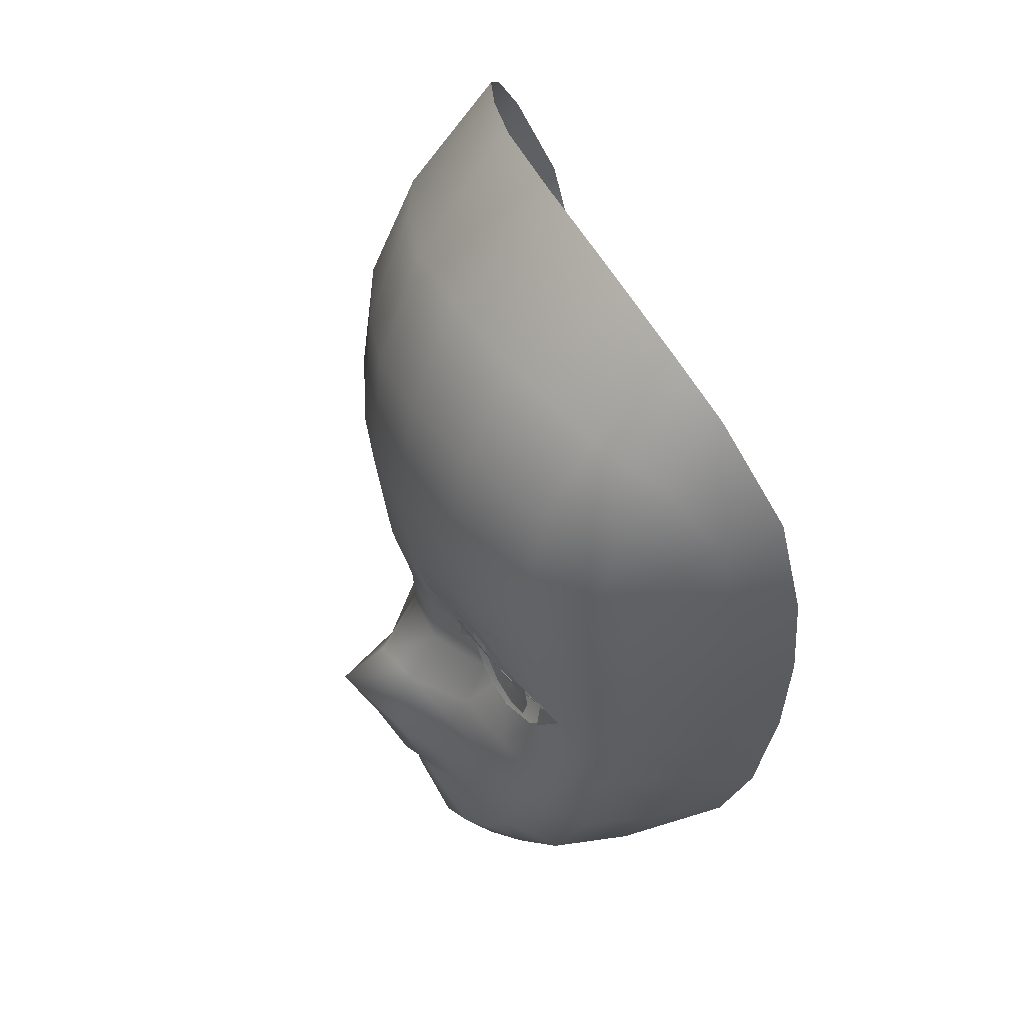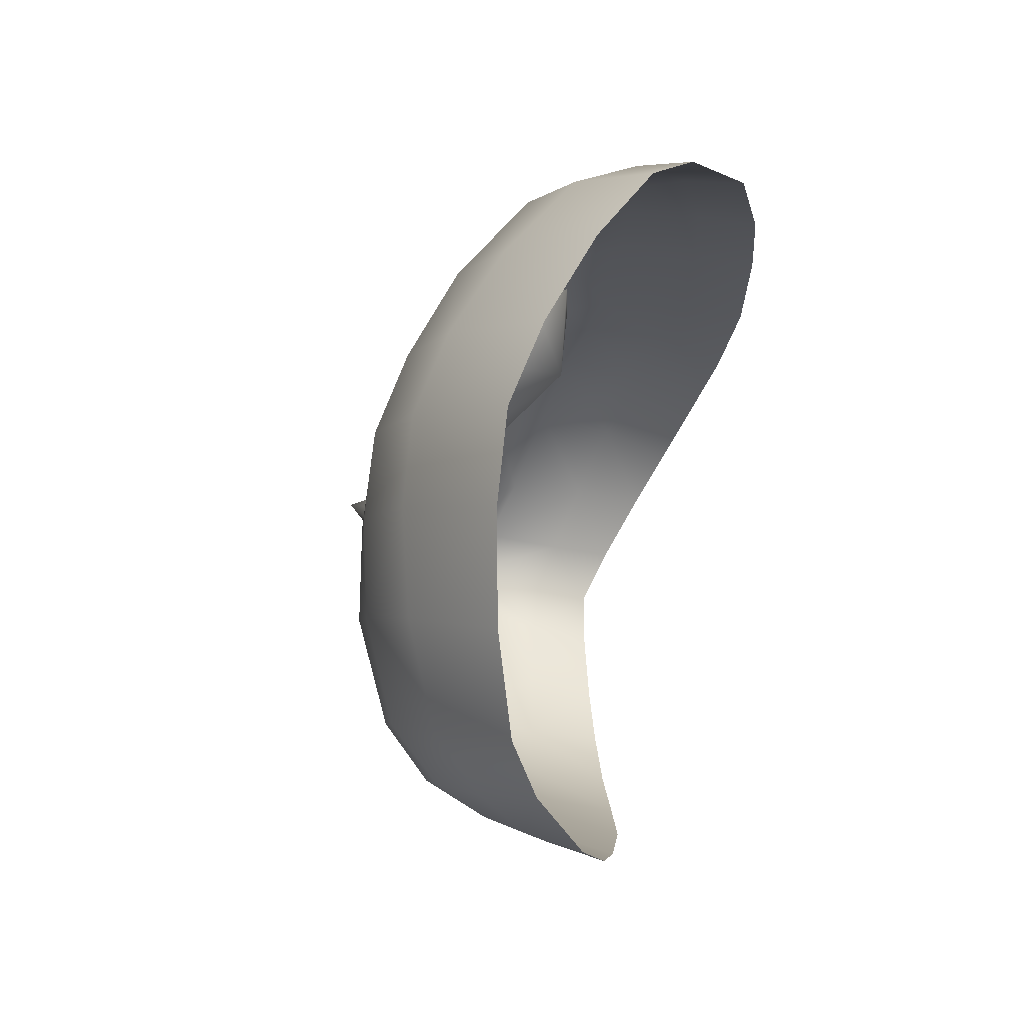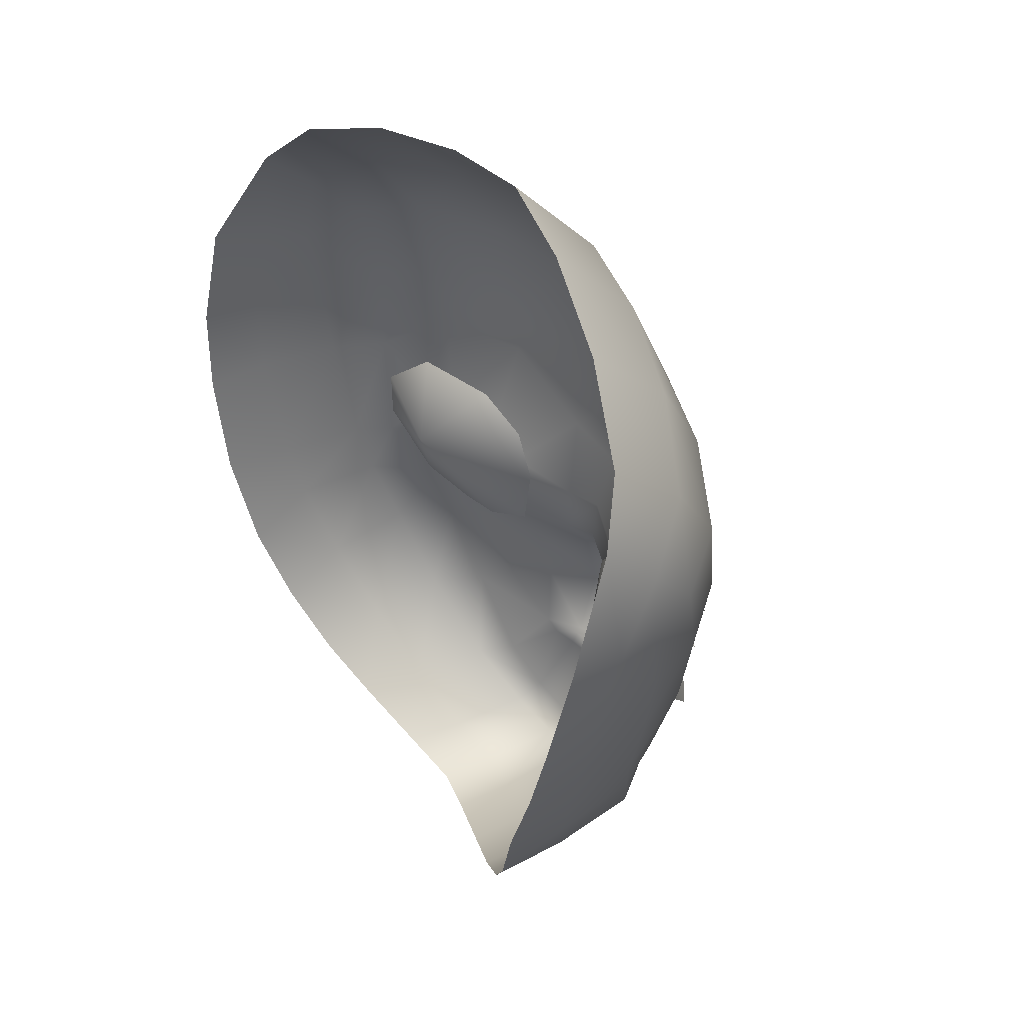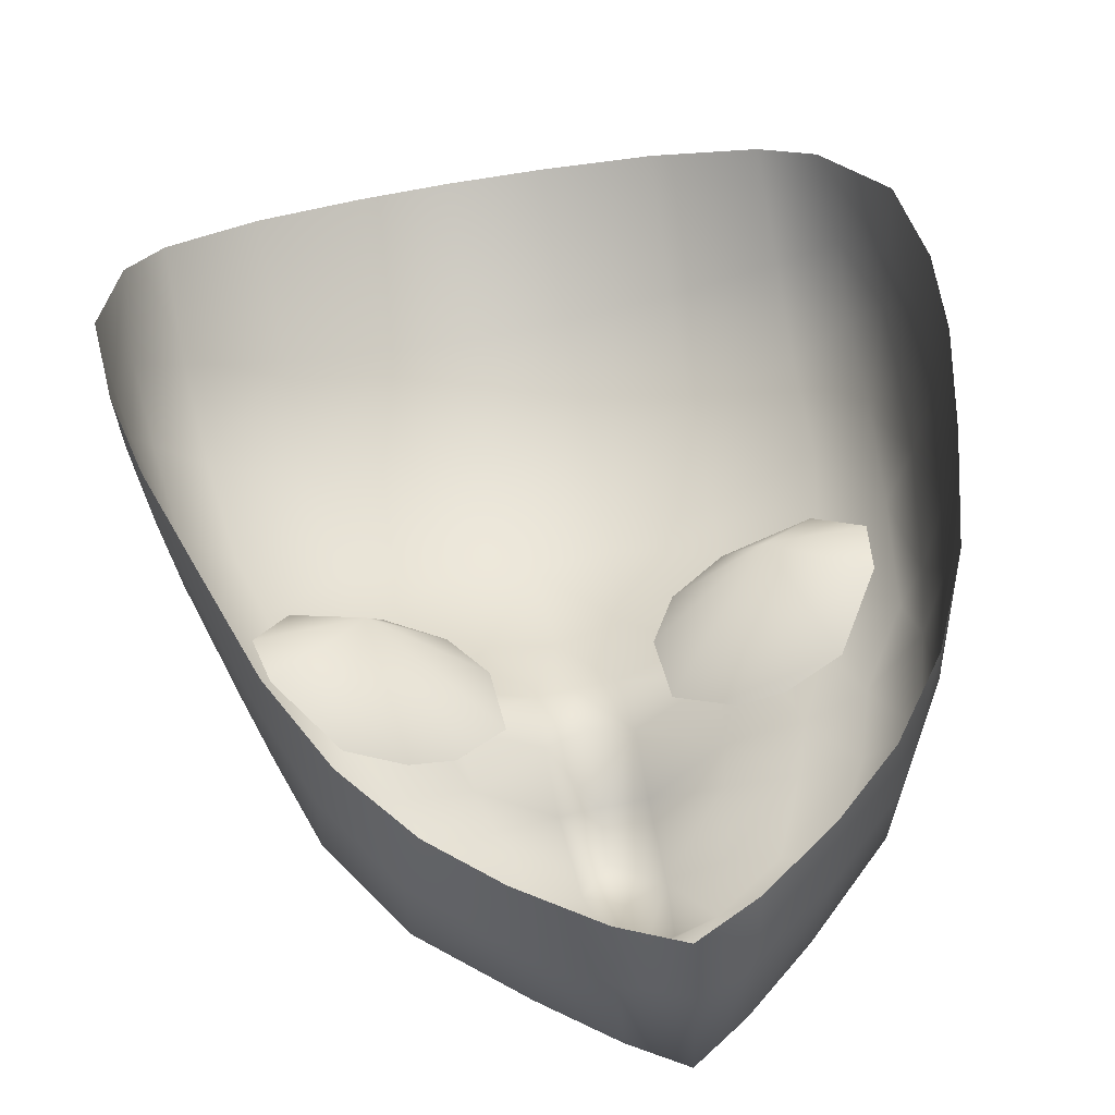
<metadata>
{"format":"obj","ext":"obj","renderer":"f3d","projection":"perspective","resolution":1024,"background":"white","views":[{"elev":38.3,"azim":73.2,"up":"+Z"},{"elev":78.5,"azim":104.0,"up":"+Z"},{"elev":49.6,"azim":-122.5,"up":"+Z"},{"elev":52.7,"azim":166.9,"up":"+Y"}]}
</metadata>
<code>
g SeparateMesh_Avatar_Female_Size03_ZhuYuan_Model_ZhuYuan_Face_LOD2
v -0.02249 -0.03569 1.555
v -0.02342 -0.03392 1.552
v -0.03379 -0.03321 1.555
v -0.03355 -0.03583 1.56
v -0.04656 -0.03044 1.556
v -0.04921 -0.03189 1.561
v -0.04621 -0.03417 1.562
v -0.02222 -0.03587 1.556
v -0.0479 -0.02516 1.543
v -0.061 -0.02437 1.556
v -0.05291 -0.02607 1.554
v -0.01828 -0.03499 1.549
v -0.0536 -0.03214 1.563
v -0.01949 -0.03588 1.554
v -0.04278 -0.03827 1.572
v -0.05407 -0.03375 1.575
v -0.0428 -0.03871 1.574
v -0.02241 -0.04341 1.57
v -0.0133 -0.04219 1.563
v -0.02299 -0.04227 1.567
v 0.04921 -0.03189 1.561
v 0.04656 -0.03044 1.556
v 0.04621 -0.03417 1.562
v 0.0479 -0.02516 1.543
v 0.05291 -0.02607 1.554
v 0.061 -0.02437 1.556
v 0.02249 -0.03569 1.555
v 0.02222 -0.03587 1.556
v 0.03355 -0.03583 1.56
v 0.02342 -0.03392 1.552
v 0.01828 -0.03499 1.549
v 0.0536 -0.03214 1.563
v 0.01949 -0.03588 1.554
v 0.03379 -0.03321 1.555
v 0.04278 -0.03827 1.572
v 0.0428 -0.03871 1.574
v 0.05407 -0.03375 1.575
v 0.02241 -0.04341 1.57
v 0.02299 -0.04227 1.567
v 0.0133 -0.04219 1.563
v 0.01764 -0.04023 1.51
v 0.01302 -0.03671 1.497
v 0.005574 -0.04192 1.498
v 0.007979 -0.04795 1.513
v -1.888e-14 -0.05155 1.511
v -1.88e-14 -0.0449 1.497
v 0.03399 -0.02842 1.498
v 0.02672 -0.03396 1.505
v -1.831e-14 -0.03421 1.472
v -1.887e-14 -0.04145 1.492
v 0.005597 -0.03973 1.493
v 0.009252 -0.03182 1.476
v 0.01189 -0.007223 1.472
v 0.01249 0.007254 1.475
v -1.811e-14 0.004311 1.471
v -1.822e-14 -0.009139 1.468
v 0.02716 -0.004259 1.481
v 0.0276 0.01195 1.483
v 0.04288 -0.0003885 1.494
v 0.03993 0.01626 1.493
v 0.07065 -0.005912 1.623
v 0.07516 0.004947 1.609
v 0.07363 -0.004395 1.604
v 0.06977 -0.01574 1.61
v 0.03942 -0.03889 1.615
v 0.05996 -0.02806 1.613
v 0.05828 -0.03106 1.591
v 0.03736 -0.04266 1.592
v 0.06816 -0.01926 1.59
v 0.07222 -0.006306 1.589
v 0.04021 -0.02831 1.637
v 0.01905 -0.03489 1.641
v 0.01923 -0.01483 1.665
v 0.0411 -0.009208 1.659
v 0.0609 -0.01789 1.631
v 0.0605 -0.001566 1.648
v 0.03459 -0.03268 1.52
v 0.04528 -0.0271 1.517
v 0.01008 -0.0374 1.495
v 0.01921 -0.0294 1.483
v 0.02167 -0.03823 1.524
v -2.022e-14 -0.04721 1.617
v -2.043e-14 -0.03757 1.642
v 0.01863 -0.04476 1.616
v 0.06149 0.008569 1.531
v 0.05934 -0.01071 1.531
v 0.06282 -0.008334 1.543
v 0.06545 0.01031 1.544
v 0.05438 0.004113 1.511
v 0.05395 -0.01483 1.514
v 0.0163 -0.04767 1.59
v -1.991e-14 -0.04945 1.589
v 0.04224 -0.01834 1.495
v 0.05118 0.02046 1.506
v 0.0244 -0.02191 1.48
v 0.0109 -0.02575 1.471
v -1.811e-14 -0.02942 1.466
v -1.925e-14 -0.05948 1.525
v -1.887e-14 -0.04982 1.532
v 0.008679 -0.04519 1.529
v 0.06927 0.005767 1.637
v 0.07281 0.02534 1.57
v 0.06673 0.02623 1.547
v 0.07201 0.01142 1.57
v 0.07474 0.00987 1.589
v 0.07584 0.02322 1.59
v 0.0599 0.02413 1.523
v 0.06906 -0.007013 1.569
v 0.07628 0.01774 1.613
v 0.03613 -0.04158 1.578
v 0.05481 -0.03205 1.577
v 0.04765 -0.02938 1.557
v 0.0341 -0.03278 1.557
v 0.06468 -0.01942 1.568
v 0.02869 -0.02975 1.54
v 0.03537 -0.02854 1.539
v 0.03816 -0.03013 1.529
v 0.02382 -0.03516 1.532
v 0.00879 -0.0385 1.54
v 0.04978 -0.02463 1.53
v 0.05918 -0.01709 1.542
v 0.04957 -0.02468 1.545
v 0.05349 -0.02557 1.554
v 0.02391 -0.03316 1.553
v 0.02252 -0.03232 1.549
v 0.00819 -0.03907 1.552
v 0.01379 -0.0444 1.569
v 0.02507 -0.03093 1.543
v 0.04491 -0.02579 1.541
v 0.0221 -0.03269 1.565
v 0.01589 -0.03222 1.555
v 0.02391 -0.03316 1.553
v 0.02252 -0.03232 1.549
v 0.01588 -0.03056 1.541
v 0.02507 -0.03093 1.543
v 0.04491 -0.02579 1.541
v 0.04671 -0.02097 1.537
v 0.04957 -0.02468 1.545
v 0.03776 -0.0136 1.559
v 0.05697 -0.01651 1.551
v 0.04671 -0.02097 1.537
v 0.03554 -0.02505 1.533
v 0.02657 -0.0274 1.534
v 0.01588 -0.03056 1.541
v 0.0221 -0.03269 1.565
v 0.01589 -0.03222 1.555
v 0.0341 -0.03278 1.557
v 0.04765 -0.02938 1.557
v 0.05078 -0.02375 1.57
v 0.03342 -0.03028 1.57
v 0.05349 -0.02557 1.554
v 0.05865 -0.01738 1.562
v 0.05697 -0.01651 1.551
v 0.03537 -0.02854 1.539
v 0.03554 -0.02505 1.533
v 0.02657 -0.0274 1.534
v 0.02869 -0.02975 1.54
v -1.941e-14 -0.04159 1.554
v -1.956e-14 -0.04054 1.544
v -1.979e-14 -0.046 1.568
v -2.063e-14 -0.01744 1.668
v 0.005216 -0.0407 1.497
v -1.881e-14 -0.04211 1.496
v 0.005216 -0.0407 1.497
v -1.881e-14 -0.04211 1.496
v 0.05865 -0.01738 1.562
v 0.03342 -0.03028 1.57
v 0.05078 -0.02375 1.57
v -0.007982 -0.04796 1.513
v -0.005571 -0.04191 1.498
v -0.01302 -0.03671 1.497
v -0.01764 -0.04024 1.51
v -0.02672 -0.03395 1.505
v -0.03399 -0.02842 1.498
v -0.009252 -0.03182 1.476
v -0.005597 -0.03973 1.493
v -0.01189 -0.007223 1.472
v -1.822e-14 -0.009139 1.468
v -1.811e-14 0.004311 1.471
v -0.01249 0.007254 1.475
v -0.0276 0.01195 1.483
v -0.02716 -0.004259 1.481
v -0.03993 0.01626 1.493
v -0.04288 -0.0003885 1.494
v -0.07065 -0.005912 1.623
v -0.06977 -0.01574 1.61
v -0.07363 -0.004395 1.604
v -0.07516 0.004947 1.609
v -0.05828 -0.03106 1.591
v -0.05996 -0.02806 1.613
v -0.03942 -0.03889 1.615
v -0.03736 -0.04266 1.592
v -0.06816 -0.01926 1.59
v -0.07222 -0.006306 1.589
v -0.04021 -0.02831 1.637
v -0.0411 -0.009208 1.659
v -0.01923 -0.01483 1.665
v -0.01905 -0.03489 1.641
v -0.0609 -0.01789 1.631
v -0.0605 -0.001566 1.648
v -0.04528 -0.0271 1.517
v -0.03459 -0.03268 1.52
v -0.01921 -0.0294 1.483
v -0.01008 -0.0374 1.495
v -0.02167 -0.03823 1.524
v -0.01863 -0.04476 1.616
v -0.06149 0.008569 1.531
v -0.06545 0.01031 1.544
v -0.06282 -0.008334 1.543
v -0.05934 -0.01071 1.531
v -0.05395 -0.01483 1.514
v -0.05438 0.004113 1.511
v -0.0163 -0.04767 1.59
v -0.04224 -0.01834 1.495
v -0.05118 0.02046 1.506
v -0.0244 -0.02191 1.48
v -0.0109 -0.02575 1.471
v -0.008679 -0.04519 1.529
v -0.06927 0.005767 1.637
v -0.06673 0.02623 1.547
v -0.07281 0.02534 1.57
v -0.07201 0.01142 1.57
v -0.07584 0.02322 1.59
v -0.07474 0.00987 1.589
v -0.0599 0.02413 1.523
v -0.06906 -0.007013 1.569
v -0.07628 0.01774 1.613
v -0.03613 -0.04158 1.578
v -0.0341 -0.03278 1.557
v -0.04765 -0.02938 1.557
v -0.05481 -0.03205 1.577
v -0.06468 -0.01942 1.568
v -0.02869 -0.02975 1.54
v -0.02382 -0.03516 1.532
v -0.03816 -0.03013 1.529
v -0.03537 -0.02854 1.539
v -0.00879 -0.0385 1.54
v -0.04978 -0.02463 1.53
v -0.05918 -0.01709 1.542
v -0.05349 -0.02557 1.554
v -0.04957 -0.02468 1.545
v -0.00819 -0.03907 1.552
v -0.02252 -0.03232 1.549
v -0.02391 -0.03316 1.553
v -0.01379 -0.0444 1.569
v -0.02507 -0.03093 1.543
v -0.04491 -0.02579 1.541
v -0.03342 -0.03028 1.57
v -0.0341 -0.03278 1.557
v -0.02391 -0.03316 1.553
v -0.0221 -0.03269 1.565
v -0.02252 -0.03232 1.549
v -0.01588 -0.03056 1.541
v -0.01589 -0.03222 1.555
v -0.02507 -0.03093 1.543
v -0.04491 -0.02579 1.541
v -0.04957 -0.02468 1.545
v -0.04671 -0.02097 1.537
v -0.03776 -0.0136 1.559
v -0.04671 -0.02097 1.537
v -0.05697 -0.01651 1.551
v -0.03554 -0.02505 1.533
v -0.02657 -0.0274 1.534
v -0.01588 -0.03056 1.541
v -0.0221 -0.03269 1.565
v -0.01589 -0.03222 1.555
v -0.05078 -0.02375 1.57
v -0.04765 -0.02938 1.557
v -0.05865 -0.01738 1.562
v -0.05349 -0.02557 1.554
v -0.05697 -0.01651 1.551
v -0.03537 -0.02854 1.539
v -0.03554 -0.02505 1.533
v -0.02657 -0.0274 1.534
v -0.02869 -0.02975 1.54
v -0.005216 -0.0407 1.497
v -0.005216 -0.0407 1.497
v -0.05865 -0.01738 1.562
v -0.03342 -0.03028 1.57
v -0.05078 -0.02375 1.57
v 0.03323 -0.03246 1.561
v 0.03495 -0.02763 1.55
v 0.0279 -0.03244 1.556
v 0.0409 -0.03055 1.561
v 0.04504 -0.02778 1.555
v 0.04462 -0.02642 1.547
v 0.04049 -0.02628 1.54
v 0.03421 -0.02712 1.539
v 0.02874 -0.02892 1.542
v 0.02632 -0.03076 1.548
v -0.03312 -0.03215 1.561
v -0.02779 -0.03194 1.556
v -0.03501 -0.02738 1.55
v -0.04085 -0.03051 1.561
v -0.04508 -0.02788 1.555
v -0.04471 -0.02651 1.547
v -0.04059 -0.02628 1.54
v -0.03429 -0.02685 1.539
v -0.02875 -0.02846 1.542
v -0.02628 -0.03021 1.548
v 0.03859 -0.02814 1.549
v 0.03607 -0.02876 1.549
v 0.03712 -0.02936 1.553
v 0.0346 -0.02999 1.552
v 0.03354 -0.02938 1.548
v 0.03501 -0.02816 1.545
v 0.03753 -0.02753 1.545
v -0.03861 -0.02776 1.548
v -0.03769 -0.02891 1.552
v -0.03609 -0.02855 1.549
v -0.03516 -0.0297 1.553
v -0.03356 -0.02934 1.549
v -0.03448 -0.02819 1.545
v -0.03701 -0.0274 1.545
g SeparateMesh_Avatar_Female_Size03_ZhuYuan_Model_ZhuYuan_Face_LOD2_0
f 3 2 1
f 4 3 1
f 7 6 5
f 8 4 1
f 11 10 9
f 2 12 1
f 6 10 11
f 5 6 11
f 6 7 13
f 8 1 14
f 17 16 15
f 20 19 18
f 17 15 20
f 18 17 20
f 23 22 21
f 26 25 24
f 29 28 27
f 31 30 27
f 25 26 21
f 22 25 21
f 23 21 32
f 27 28 33
f 34 29 27
f 30 34 27
f 37 36 35
f 40 39 38
f 36 38 39
f 35 36 39
f 43 42 41
f 44 43 41
f 43 44 45
f 46 43 45
f 48 42 47
f 51 50 49
f 52 51 49
f 55 54 53
f 56 55 53
f 57 53 54
f 58 57 54
f 59 57 58
f 60 59 58
f 63 62 61
f 64 63 61
f 67 66 65
f 68 67 65
f 63 64 69
f 70 63 69
f 73 72 71
f 74 73 71
f 74 71 75
f 76 74 75
f 71 65 66
f 75 71 66
f 78 77 48
f 47 78 48
f 79 51 52
f 80 79 52
f 42 79 80
f 47 42 80
f 41 48 77
f 81 41 77
f 72 83 82
f 84 72 82
f 87 86 85
f 88 87 85
f 89 85 86
f 90 89 86
f 82 92 91
f 84 82 91
f 90 93 59
f 89 90 59
f 94 89 59
f 60 94 59
f 78 47 93
f 90 78 93
f 57 59 93
f 95 57 93
f 96 53 57
f 95 96 57
f 53 96 97
f 56 53 97
f 95 93 47
f 80 95 47
f 95 80 52
f 96 95 52
f 49 97 96
f 52 49 96
f 100 99 98
f 44 100 98
f 67 69 64
f 66 67 64
f 75 66 64
f 61 75 64
f 75 61 101
f 76 75 101
f 88 103 102
f 104 88 102
f 106 105 104
f 102 106 104
f 44 41 81
f 100 44 81
f 84 91 68
f 65 84 68
f 65 71 72
f 84 65 72
f 107 85 89
f 94 107 89
f 107 103 88
f 85 107 88
f 88 104 108
f 87 88 108
f 105 106 109
f 62 105 109
f 101 61 62
f 109 101 62
f 105 62 63
f 70 105 63
f 104 105 70
f 108 104 70
f 112 111 110
f 113 112 110
f 69 114 108
f 70 69 108
f 117 116 115
f 118 117 115
f 77 117 118
f 81 77 118
f 118 119 100
f 81 118 100
f 90 86 120
f 78 90 120
f 86 87 121
f 120 86 121
f 114 69 67
f 111 114 67
f 123 122 121
f 114 123 121
f 126 125 124
f 127 126 124
f 128 125 126
f 119 128 126
f 128 119 118
f 115 128 118
f 68 110 111
f 67 68 111
f 91 127 110
f 68 91 110
f 113 110 127
f 124 113 127
f 87 108 114
f 121 87 114
f 123 114 111
f 112 123 111
f 78 120 117
f 77 78 117
f 117 120 129
f 116 117 129
f 120 121 122
f 129 120 122
f 132 131 130
f 131 132 133
f 134 131 133
f 135 134 133
f 138 137 136
f 141 140 139
f 142 141 139
f 143 142 139
f 144 143 139
f 146 139 145
f 144 139 146
f 149 148 147
f 150 149 147
f 152 151 148
f 149 152 148
f 138 151 152
f 153 138 152
f 153 137 138
f 137 155 154
f 136 137 154
f 154 155 156
f 157 154 156
f 134 135 157
f 156 134 157
f 119 126 158
f 159 119 158
f 126 127 160
f 158 126 160
f 73 161 83
f 72 73 83
f 48 41 42
f 46 163 162
f 43 46 162
f 43 162 42
f 42 164 79
f 51 79 164
f 165 50 51
f 164 165 51
f 98 45 44
f 119 159 99
f 100 119 99
f 127 91 92
f 160 127 92
f 140 166 139
f 167 145 139
f 168 167 139
f 166 168 139
f 171 170 169
f 172 171 169
f 46 45 169
f 170 46 169
f 173 171 172
f 174 171 173
f 176 175 49
f 50 176 49
f 179 178 177
f 180 179 177
f 182 181 180
f 177 182 180
f 184 183 181
f 182 184 181
f 187 186 185
f 188 187 185
f 191 190 189
f 192 191 189
f 187 194 193
f 186 187 193
f 197 196 195
f 198 197 195
f 199 195 196
f 200 199 196
f 195 199 190
f 191 195 190
f 173 202 201
f 174 173 201
f 176 204 203
f 175 176 203
f 204 171 174
f 203 204 174
f 172 205 202
f 173 172 202
f 198 206 82
f 83 198 82
f 209 208 207
f 210 209 207
f 212 211 210
f 207 212 210
f 213 92 82
f 206 213 82
f 211 212 184
f 214 211 184
f 215 183 184
f 212 215 184
f 201 211 214
f 174 201 214
f 182 216 214
f 184 182 214
f 182 177 217
f 216 182 217
f 177 178 97
f 217 177 97
f 216 203 174
f 214 216 174
f 216 217 175
f 203 216 175
f 97 49 175
f 217 97 175
f 98 99 218
f 169 98 218
f 186 193 189
f 190 186 189
f 199 185 186
f 190 199 186
f 199 200 219
f 185 199 219
f 221 220 208
f 222 221 208
f 223 221 222
f 224 223 222
f 205 172 169
f 218 205 169
f 206 191 192
f 213 206 192
f 191 206 198
f 195 191 198
f 225 215 212
f 207 225 212
f 208 220 225
f 207 208 225
f 208 209 226
f 222 208 226
f 224 188 227
f 223 224 227
f 219 227 188
f 185 219 188
f 224 194 187
f 188 224 187
f 222 226 194
f 224 222 194
f 230 229 228
f 231 230 228
f 193 194 226
f 232 193 226
f 235 234 233
f 236 235 233
f 202 205 234
f 235 202 234
f 234 205 218
f 237 234 218
f 211 201 238
f 210 211 238
f 210 238 239
f 209 210 239
f 232 231 189
f 193 232 189
f 240 232 239
f 241 240 239
f 244 243 242
f 245 244 242
f 242 243 246
f 237 242 246
f 234 237 246
f 233 234 246
f 192 189 231
f 228 192 231
f 213 192 228
f 245 213 228
f 245 228 229
f 244 245 229
f 209 239 232
f 226 209 232
f 231 232 240
f 230 231 240
f 201 202 235
f 238 201 235
f 247 238 235
f 236 247 235
f 241 239 238
f 247 241 238
f 250 249 248
f 251 250 248
f 254 253 252
f 250 254 252
f 255 252 253
f 258 257 256
f 261 260 259
f 260 262 259
f 262 263 259
f 263 264 259
f 259 266 265
f 259 264 266
f 249 268 267
f 248 249 267
f 269 267 268
f 270 269 268
f 269 270 257
f 271 269 257
f 258 271 257
f 258 256 272
f 273 258 272
f 272 275 274
f 273 272 274
f 253 274 275
f 255 253 275
f 237 159 158
f 242 237 158
f 242 158 160
f 245 242 160
f 197 198 83
f 161 197 83
f 163 46 170
f 276 163 170
f 204 277 171
f 204 176 277
f 176 50 165
f 277 176 165
f 45 98 169
f 237 218 99
f 159 237 99
f 245 160 92
f 213 245 92
f 278 261 259
f 265 279 259
f 279 280 259
f 280 278 259
f 276 170 171
f 7 5 3
f 4 7 3
f 34 22 23
f 29 34 23
f 132 130 150
f 147 132 150
f 254 250 251
g SeparateMesh_Avatar_Female_Size03_ZhuYuan_Model_ZhuYuan_Face_LOD2_1
f 283 282 281
f 281 282 284
f 284 282 285
f 285 282 286
f 286 282 287
f 287 282 288
f 288 282 289
f 289 282 290
f 290 282 283
f 293 292 291
f 293 291 294
f 293 294 295
f 293 295 296
f 293 296 297
f 293 297 298
f 293 298 299
f 293 299 300
f 293 300 292
f 303 302 301
f 304 302 303
f 305 302 304
f 306 302 305
f 307 302 306
f 301 302 307
f 310 309 308
f 310 311 309
f 310 312 311
f 310 313 312
f 310 314 313
f 310 308 314

</code>
